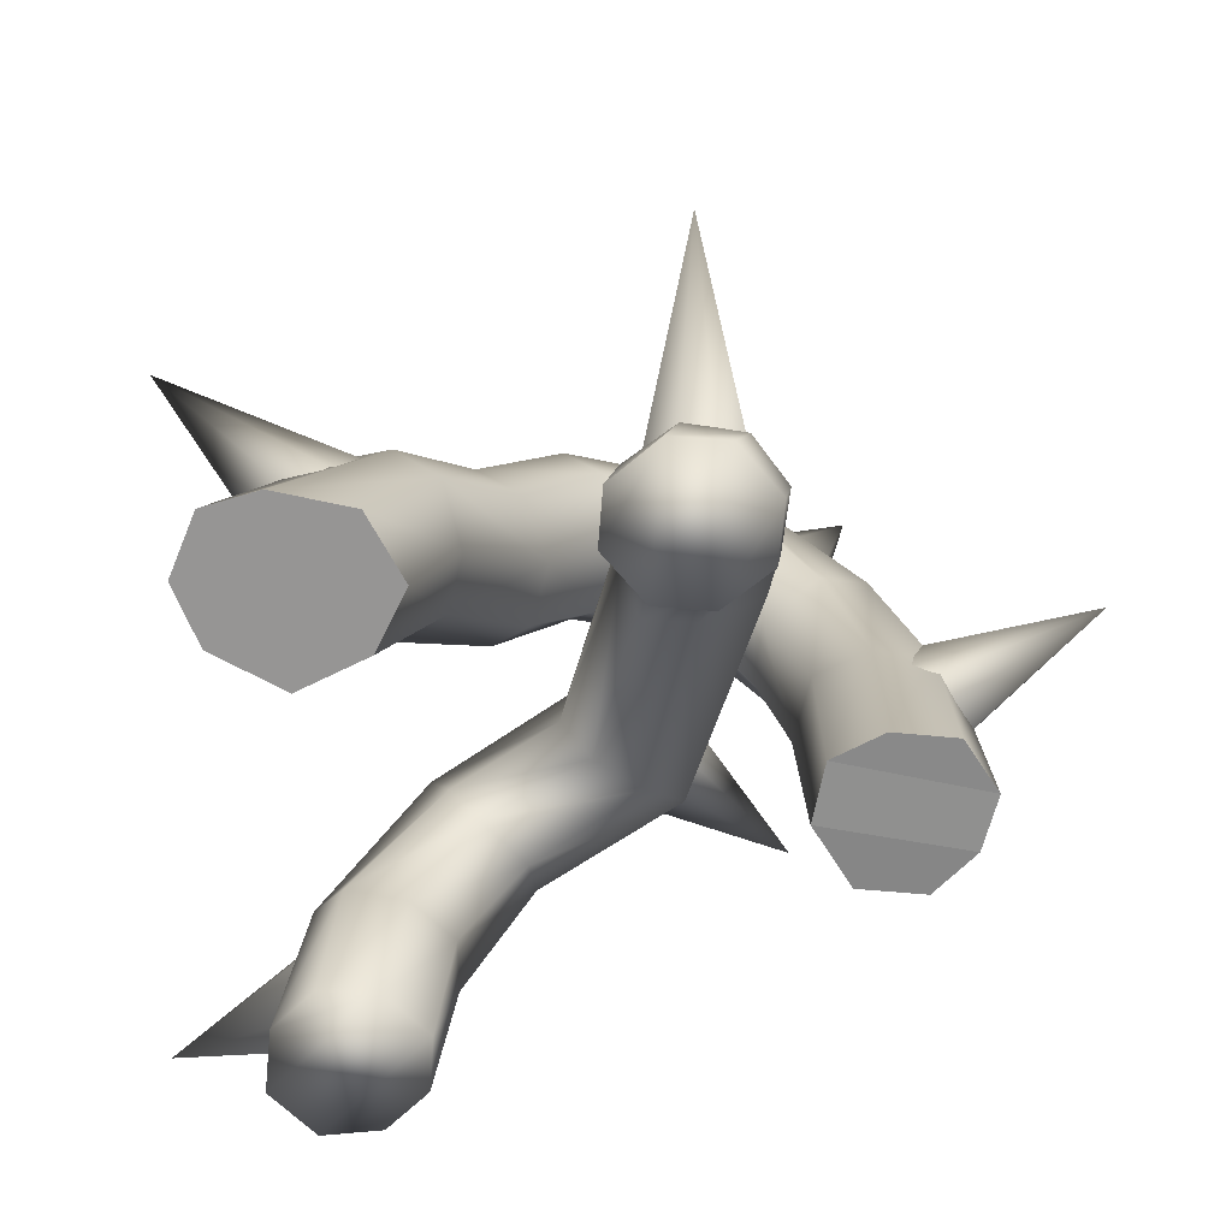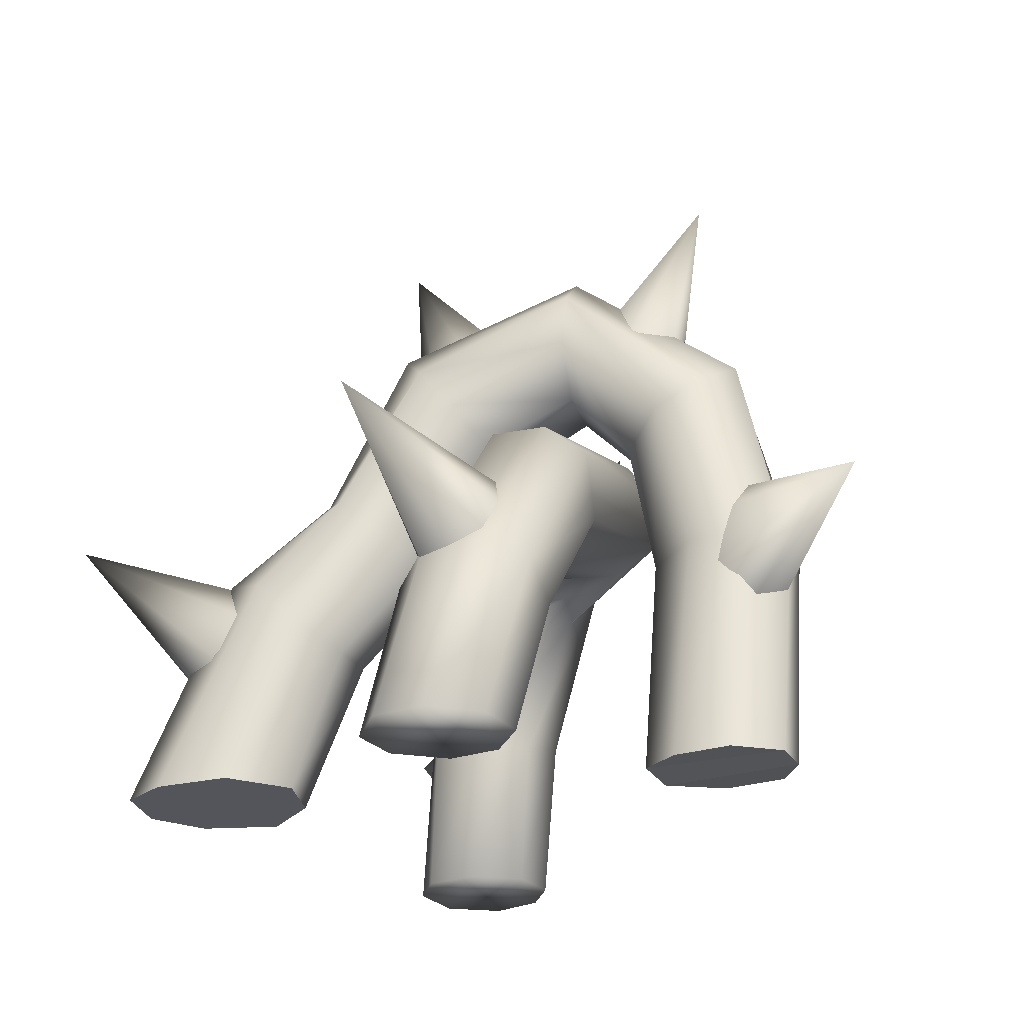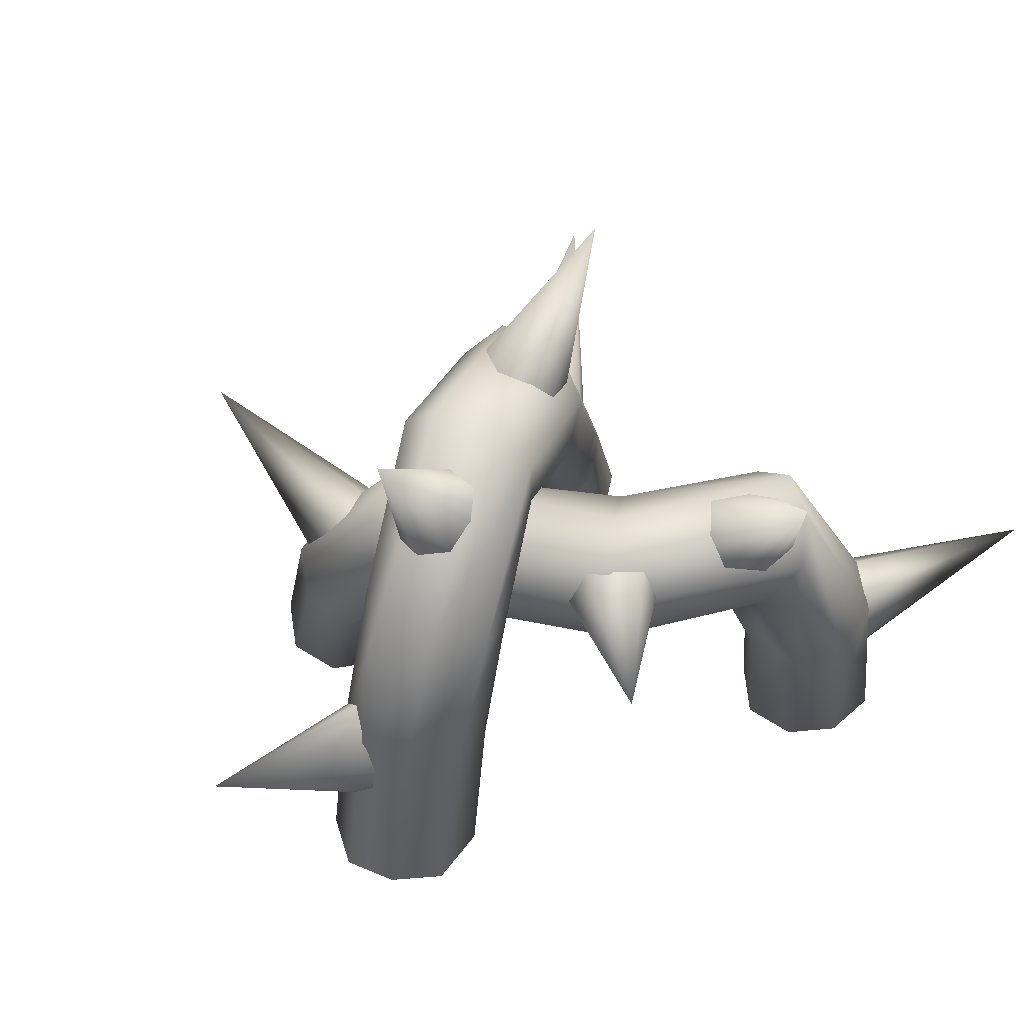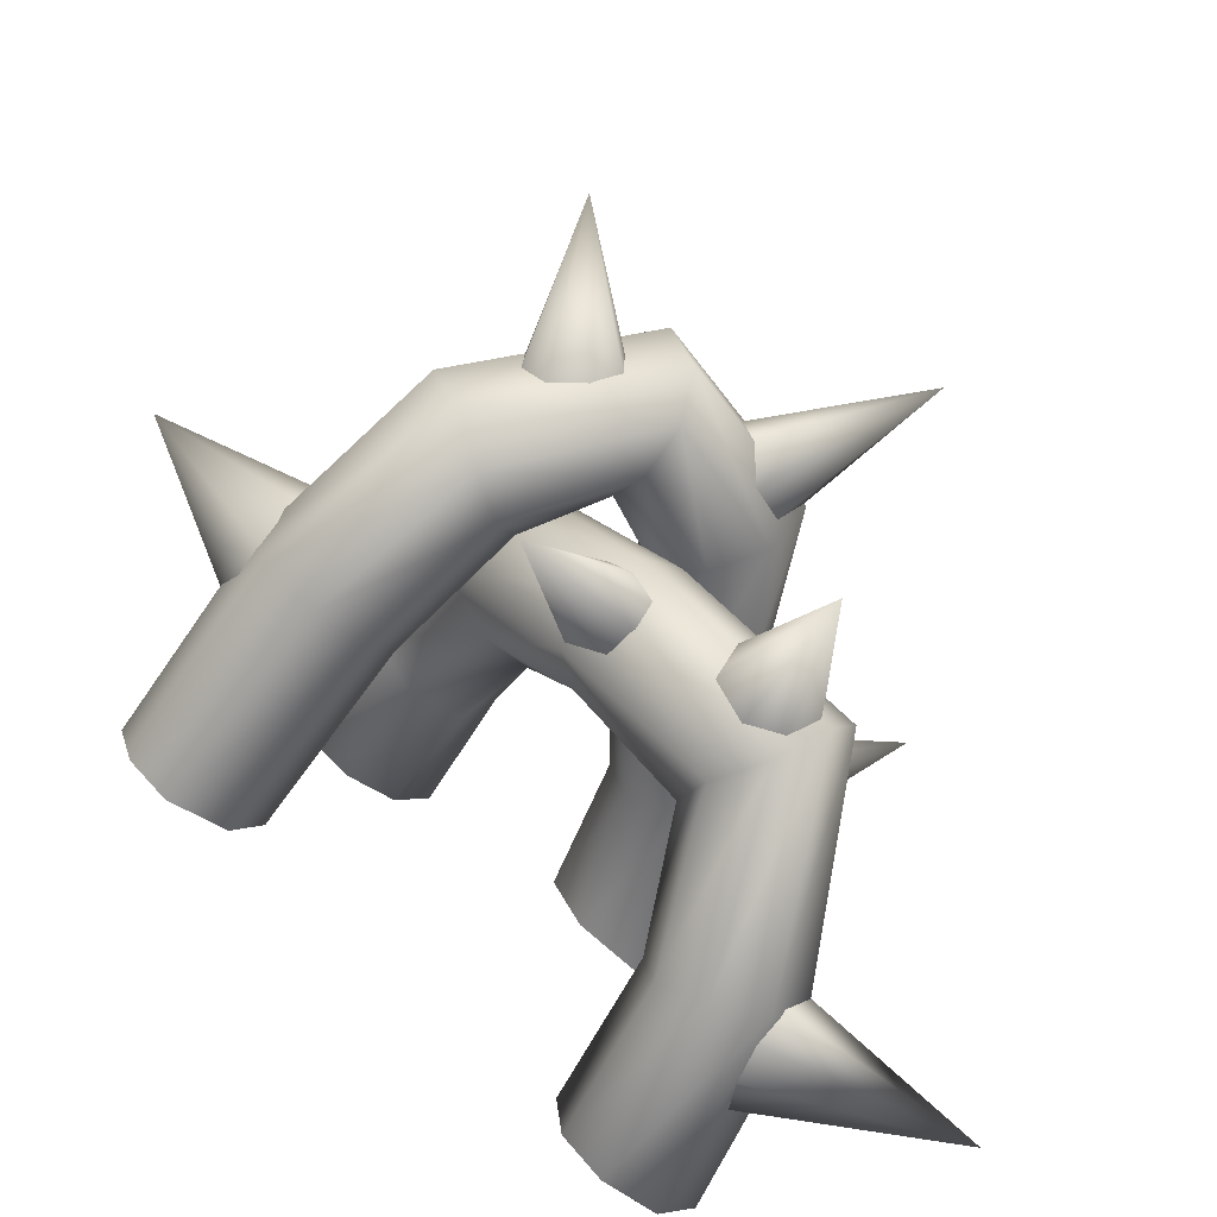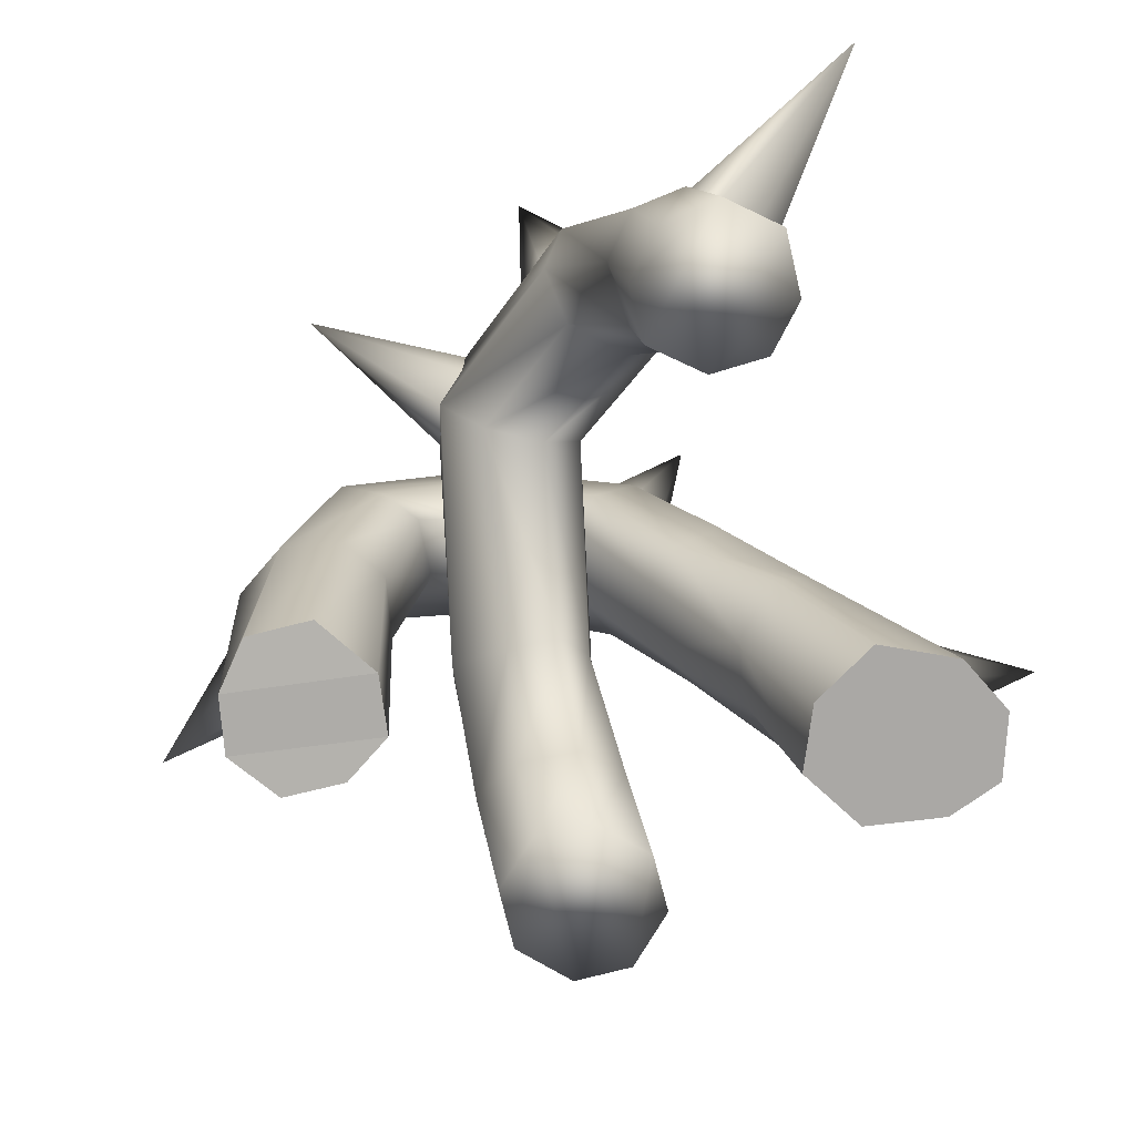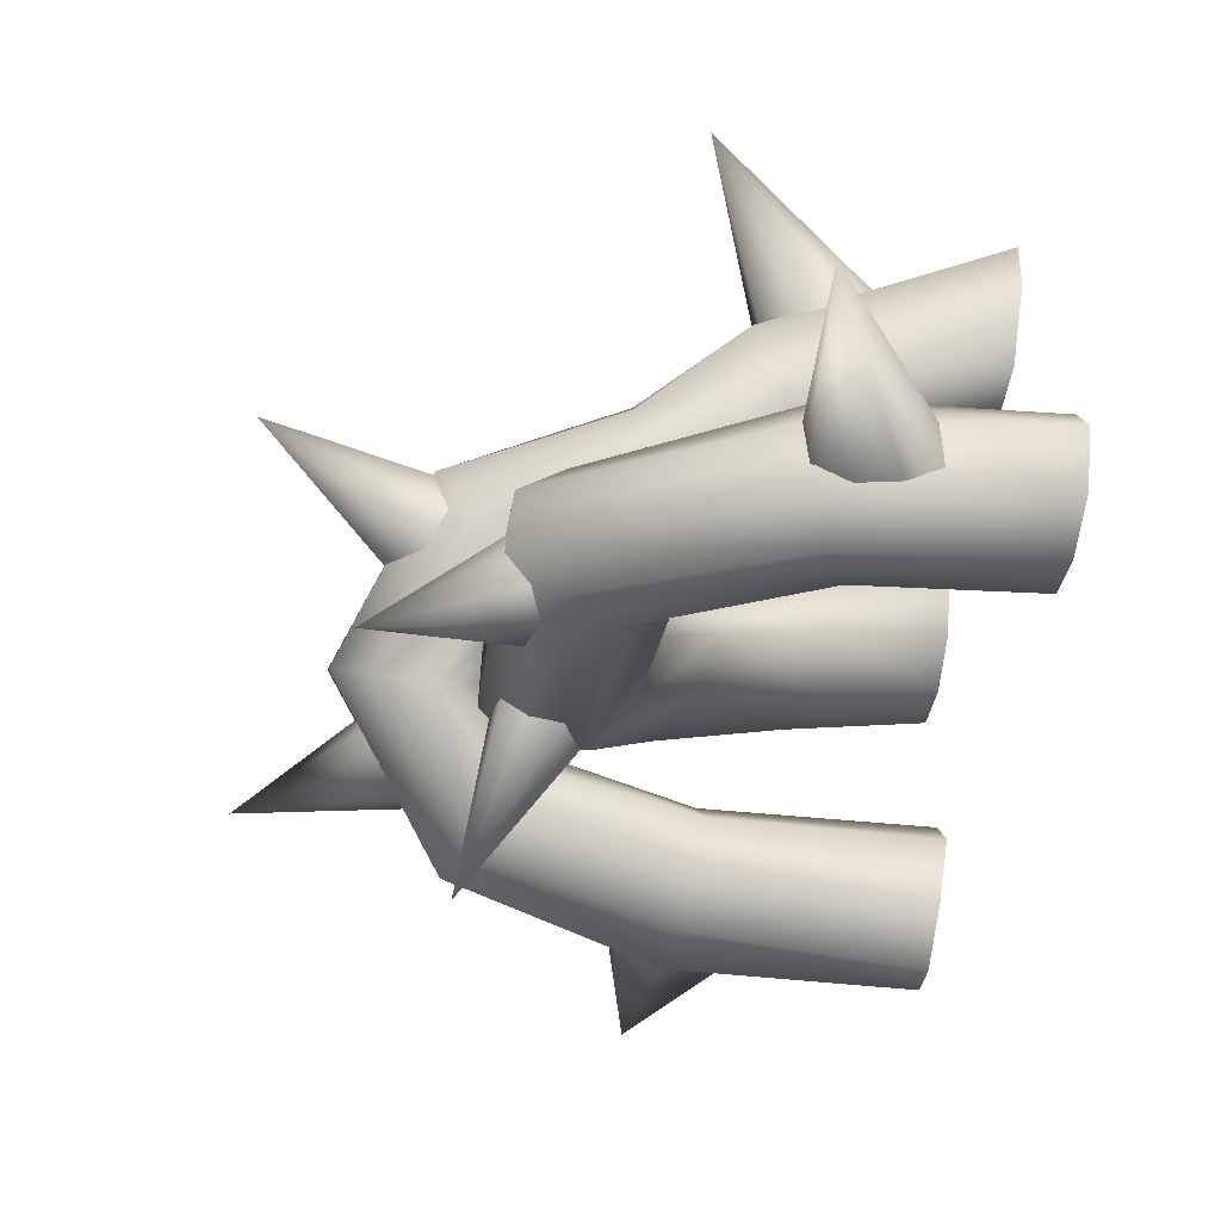
<metadata>
{"format":"obj","ext":"obj","renderer":"f3d","projection":"perspective","resolution":1024,"background":"white","views":[{"elev":-67.6,"azim":2.9,"up":"+Y"},{"elev":-25.0,"azim":37.3,"up":"+Y"},{"elev":51.9,"azim":133.2,"up":"+Y"},{"elev":-68.8,"azim":146.4,"up":"+Z"},{"elev":-75.2,"azim":-158.0,"up":"+Y"},{"elev":-69.5,"azim":-98.3,"up":"+Z"}]}
</metadata>
<code>
o model_1129
v -0.07978 0.6996 0.02252
v -0.09892 0.663 0.08836
v -0.1814 1.025 0.05207
v -0.07254 0.664 0.1615
v -0.07254 0.664 0.1615
v -0.02575 0.702 0.186
v 0.0231 0.7548 0.1569
v 0.0494 0.7914 0.08461
v 0.03162 0.7904 0.01913
v -0.02632 0.7524 0.002507
v 0.2611 0.7351 0.04997
v 0.3139 0.7107 -0.007449
v 0.3766 0.9978 -0.02645
v 0.3139 0.7107 -0.007449
v 0.3148 0.7094 -0.04966
v 0.2782 0.7319 -0.09315
v 0.2214 0.7651 -0.09178
v 0.3766 0.9978 -0.02645
v 0.1728 0.7895 -0.06615
v 0.1657 0.7908 -0.008268
v 0.1919 0.7683 0.04439
v 0.3914 0.2602 0.01477
v 0.4155 0.2235 -0.01772
v 0.6924 0.3957 0.06427
v 0.4155 0.2235 -0.01772
v 0.4002 0.2147 -0.1098
v 0.4339 0.2935 -0.1245
v 0.448 0.3638 -0.1224
v 0.4027 0.4534 -0.1001
v 0.3839 0.4755 -0.04532
v 0.3837 0.4178 0.0008552
v 0.4081 0.3156 0.02491
v -0.3935 0.2164 0.2393
v -0.4025 0.1766 0.2971
v -0.5801 0.451 0.4422
v -0.3644 0.1794 0.3622
v -0.3644 0.1794 0.3622
v -0.3245 0.2234 0.3795
v -0.5801 0.451 0.4422
v -0.2718 0.2827 0.3597
v -0.2578 0.3277 0.3101
v -0.2787 0.3196 0.2133
v -0.3407 0.2757 0.2033
v -0.3387 0.1981 -0.4435
v -0.3189 0.1162 -0.4087
v -0.6469 0.352 -0.5512
v -0.3339 0.1 -0.3223
v -0.6469 0.352 -0.5512
v -0.3339 0.1 -0.3223
v -0.3748 0.2127 -0.2822
v -0.3755 0.2911 -0.311
v -0.3598 0.3375 -0.3552
v -0.3355 0.3246 -0.4202
v -0.3306 0.2676 -0.4469
v -0.2623 0 0.4012
v -0.2141 0 0.3003
v -0.1636 0.2327 0.2509
v -0.1862 0.2673 0.3421
v 0.03129 0.602 0.1144
v 0.01263 0.6496 0.2017
v -0.09038 0.4289 0.2543
v -0.06053 0.3873 0.1706
v 0.3707 0.3642 0.03103
v 0.2869 0.3495 0.003145
v 0.2842 0 0.04184
v 0.3605 -0.004958 0.07924
v -0.2643 0 0.2113
v -0.3689 0 0.1655
v -0.2666 0.2801 0.1105
v -0.1896 0.2372 0.1643
v -0.04641 0.6484 -0.02048
v -0.007285 0.593 0.01202
v -0.08994 0.3939 0.07812
v -0.1482 0.4088 0.04354
v 0.2567 0.3401 -0.0903
v 0.2978 0.3497 -0.1591
v 0.3142 0.01046 -0.1439
v 0.2617 0 -0.04615
v 0.4976 0.3632 -0.06535
v 0.4549 0.3641 0.01366
v 0.4524 -0.00527 0.06598
v 0.4991 -0.0005289 -0.01454
v -0.04432 0.7265 0.209
v -0.09935 0.7771 0.1742
v -0.2145 0.5127 0.2326
v -0.1583 0.492 0.2724
v -0.4607 0 0.4117
v -0.3769 0 0.4323
v -0.2533 0.3372 0.3598
v -0.3272 0.3574 0.3417
v 0.3884 0.3659 -0.1823
v 0.4717 0.3708 -0.139
v 0.4741 0.005307 -0.09754
v 0.4114 0.01009 -0.1573
v -0.1308 0.7749 0.07954
v -0.1056 0.7163 0.002716
v -0.2156 0.4879 0.06166
v -0.2372 0.5163 0.1419
v -0.4712 0 0.2293
v -0.5037 0 0.3208
v -0.3578 0.3636 0.2345
v -0.3159 0.3349 0.1412
v 0.03129 0.602 0.1144
v -0.06053 0.3873 0.1706
v 0.2869 0.3495 0.003145
v 0.2842 0 0.04184
v -0.2141 0 0.3003
v -0.1636 0.2327 0.2509
v 0.3803 0.6941 -0.1357
v 0.3152 0.6443 -0.1829
v 0.1131 0.818 -0.08746
v 0.1348 0.8841 -0.03724
v 0.4205 0.6929 -0.05252
v 0.1738 0.8897 0.05396
v 0.3883 0.6601 0.009829
v 0.1911 0.8358 0.1087
v 0.3178 0.6157 0.03919
v 0.189 0.7464 0.1191
v 0.2313 0.58 -0.009548
v 0.1625 0.6715 0.05775
v 0.2138 0.5744 -0.1029
v 0.2313 0.58 -0.009548
v 0.1625 0.6715 0.05775
v 0.1243 0.6738 -0.04048
v 0.2509 0.5898 -0.1583
v 0.1129 0.735 -0.08848
v -0.4607 0 0.4117
v -0.5037 0 0.3208
v -0.2643 0 0.2113
v -0.2141 0 0.3003
v -0.4712 0 0.2293
v -0.3689 0 0.1655
v -0.3769 0 0.4323
v -0.2623 0 0.4012
v 0.2842 0 0.04184
v 0.2617 0 -0.04615
v 0.4741 0.005307 -0.09754
v 0.4991 -0.0005289 -0.01454
v 0.2617 0 -0.04615
v 0.3142 0.01046 -0.1439
v 0.4114 0.01009 -0.1573
v 0.4741 0.005307 -0.09754
v 0.3605 -0.004958 0.07924
v 0.2842 0 0.04184
v 0.4991 -0.0005289 -0.01454
v 0.4524 -0.00527 0.06598
v 0.2305 0 0.3011
v 0.1574 0 0.2481
v 0.1664 0.1899 0.2011
v 0.2447 0.2189 0.2341
v 0.1073 0.5259 -0.2636
v 0.05361 0.4719 -0.2167
v -0.1211 0.4523 -0.3185
v -0.116 0.5242 -0.3976
v -0.2125 0.2385 -0.3179
v -0.2167 0.2579 -0.4088
v 0.07358 0 0.2591
v 0.01579 0 0.3342
v 0.03041 0.2148 0.2823
v 0.07352 0.1855 0.2171
v -0.02068 0.4699 -0.1629
v -0.06681 0.5352 -0.1315
v -0.2322 0.5159 -0.2229
v -0.1879 0.4521 -0.2414
v -0.3642 0.2703 -0.2474
v -0.2722 0.2412 -0.2564
v -0.2748 0.2918 -0.4599
v -0.3558 0.3189 -0.4569
v -0.2052 0.6712 -0.3946
v -0.1578 0.6071 -0.4323
v 0.08306 0.6765 -0.2263
v 0.1171 0.6147 -0.265
v 0.1857 0 0.4649
v 0.2435 0 0.3897
v 0.2625 0.2645 0.3082
v 0.2135 0.2849 0.3766
v -0.4115 0.3293 -0.3894
v -0.4145 0.3075 -0.3008
v -0.2658 0.6051 -0.2522
v -0.2514 0.6691 -0.3242
v -0.05762 0.6244 -0.1312
v 0.01964 0.6803 -0.1805
v 0.02674 0 0.418
v 0.1019 0 0.4758
v 0.1231 0.2856 0.396
v 0.04319 0.2575 0.3516
v 0.05361 0.4719 -0.2167
v -0.1211 0.4523 -0.3185
v -0.2125 0.2385 -0.3179
v 0.1574 0 0.2481
v 0.1664 0.1899 0.2011
v 0.07358 0 0.2591
v 0.1574 0 0.2481
v 0.1857 0 0.4649
v 0.1019 0 0.4758
v 0.2305 0 0.3011
v 0.2435 0 0.3897
v 0.01579 0 0.3342
v 0.02674 0 0.418
v -0.2318 0 -0.325
v -0.2943 0 -0.258
v -0.4558 0 -0.3991
v -0.3928 0 -0.4675
v -0.378 0 -0.2503
v -0.4413 0 -0.3048
v -0.2422 0 -0.4084
v -0.3052 0 -0.4632
v -0.4413 0 -0.3048
v -0.378 0 -0.2503
v -0.2943 0 -0.258
v -0.2318 0 -0.325
v -0.2318 0 -0.325
v -0.2422 0 -0.4084
v -0.3052 0 -0.4632
v -0.3928 0 -0.4675
v -0.4558 0 -0.3991
v 0.2081 0.5509 0.1944
v 0.1228 0.5525 0.2212
v 0.2525 0.5101 0.1412
v 0.2313 0.4189 0.09158
v 0.137 0.361 0.08458
v 0.05759 0.3521 0.096
v 0.137 0.361 0.08458
v 0.0332 0.4107 0.1511
v 0.04659 0.4961 0.1967
v 0.04333 0.2585 0.2523
v 0.1054 0.1781 0.289
v 0.1555 0.4672 0.628
v 0.1755 0.1938 0.2661
v 0.1755 0.1938 0.2661
v 0.2276 0.2617 0.271
v 0.2198 0.3541 0.2556
v 0.1555 0.4672 0.628
v 0.1848 0.4169 0.2259
v 0.112 0.4132 0.206
v 0.05321 0.3453 0.2075
v 0.1159 0.5336 -0.2007
v 0.08066 0.5124 -0.2329
v 0.2627 0.6776 -0.434
v 0.08066 0.5124 -0.2329
v 0.01355 0.5371 -0.2621
v -0.01605 0.5949 -0.2609
v -0.003256 0.6428 -0.2344
v 0.04442 0.6552 -0.1979
v 0.09185 0.6392 -0.1794
v 0.1287 0.5857 -0.1741
v -0.252 0.5605 -0.3353
v -0.2547 0.5769 -0.2712
v -0.09626 0.839 -0.4636
v -0.2049 0.603 -0.2355
v -0.1256 0.6237 -0.2069
v -0.05624 0.6266 -0.2683
v -0.05439 0.6102 -0.3401
v -0.109 0.5877 -0.3878
v -0.09626 0.839 -0.4636
v -0.1841 0.5635 -0.386
v -0.1841 0.5635 -0.386
g surface_000
f 5 6 3
f 6 7 3
f 7 8 3
f 8 9 3
f 9 10 3
f 10 1 3
f 1 2 3
f 2 4 3
f 19 20 13
f 20 21 13
f 21 11 13
f 11 12 13
f 17 19 18
f 16 17 18
f 15 16 13
f 14 15 13
f 25 26 24
f 26 27 24
f 27 28 24
f 28 29 24
f 29 30 24
f 24 30 31
f 31 32 24
f 32 22 24
f 22 23 24
f 37 38 39
f 38 40 35
f 40 41 35
f 41 42 35
f 42 43 35
f 43 33 35
f 33 34 35
f 34 36 35
f 45 47 48
f 52 53 46
f 53 54 46
f 54 44 46
f 44 45 46
f 51 52 48
f 50 51 48
f 49 50 48
f 143 145 146
f 143 144 145
f 139 141 142
f 139 140 141
f 135 137 138
f 135 136 137
f 133 130 134
f 133 127 130
f 127 129 130
f 127 128 129
f 128 132 129
f 128 131 132
f 105 78 106
f 105 75 78
f 75 77 78
f 75 76 77
f 76 94 77
f 76 91 94
f 91 93 94
f 75 105 122
f 75 122 121
f 76 75 121
f 76 121 125
f 91 76 125
f 91 125 110
f 92 91 110
f 91 92 93
f 92 82 93
f 92 79 82
f 79 81 82
f 121 122 123
f 121 123 124
f 125 121 124
f 125 124 126
f 110 125 126
f 110 126 111
f 109 110 111
f 92 110 109
f 79 92 109
f 79 109 113
f 80 79 113
f 79 80 81
f 80 66 81
f 124 123 103
f 124 103 72
f 126 124 72
f 126 72 71
f 111 126 71
f 111 71 96
f 96 112 111
f 109 111 112
f 113 109 112
f 113 112 114
f 115 113 114
f 80 113 115
f 72 103 104
f 72 104 73
f 71 72 73
f 71 73 74
f 96 71 74
f 96 74 97
f 95 96 97
f 96 95 112
f 114 112 95
f 114 95 84
f 116 114 84
f 115 114 116
f 104 70 73
f 74 73 70
f 74 70 69
f 74 69 102
f 74 102 97
f 98 97 102
f 95 97 98
f 84 95 98
f 84 98 85
f 83 84 85
f 116 84 83
f 104 108 70
f 107 70 108
f 107 67 70
f 67 69 70
f 67 68 69
f 68 102 69
f 68 99 102
f 99 101 102
f 98 102 101
f 85 98 101
f 85 101 90
f 86 85 90
f 83 85 86
f 60 83 86
f 118 83 60
f 118 116 83
f 99 100 101
f 100 90 101
f 100 87 90
f 87 89 90
f 86 90 89
f 86 89 58
f 86 58 61
f 60 86 61
f 59 60 61
f 120 60 59
f 120 118 60
f 87 88 89
f 88 58 89
f 88 55 58
f 55 57 58
f 62 58 57
f 62 61 58
f 59 61 62
f 55 56 57
f 119 118 120
f 119 117 118
f 117 116 118
f 117 115 116
f 63 115 117
f 63 80 115
f 80 63 66
f 63 65 66
f 64 117 119
f 64 63 117
f 63 64 65
f 210 211 189
f 210 189 166
f 209 210 166
f 209 166 165
f 208 209 165
f 208 165 178
f 216 208 178
f 166 189 188
f 166 188 164
f 165 166 164
f 165 164 163
f 178 165 163
f 178 163 179
f 177 178 179
f 216 178 177
f 215 216 177
f 215 177 168
f 214 215 168
f 187 164 188
f 187 161 164
f 161 163 164
f 161 162 163
f 162 179 163
f 162 181 179
f 181 180 179
f 177 179 180
f 168 177 180
f 168 180 169
f 167 168 169
f 214 168 167
f 213 214 167
f 222 161 187
f 224 161 222
f 224 162 161
f 225 162 224
f 225 181 162
f 218 181 225
f 218 182 181
f 181 182 180
f 182 169 180
f 222 187 223
f 191 222 223
f 191 160 222
f 160 224 222
f 160 159 224
f 159 225 224
f 159 186 225
f 186 218 225
f 186 185 218
f 185 217 218
f 217 182 218
f 217 171 182
f 182 171 169
f 190 160 191
f 190 157 160
f 157 159 160
f 157 158 159
f 158 186 159
f 158 183 186
f 183 185 186
f 183 184 185
f 184 176 185
f 185 176 217
f 176 219 217
f 219 171 217
f 219 172 171
f 171 172 170
f 171 170 169
f 167 169 170
f 156 167 170
f 213 167 156
f 184 173 176
f 173 175 176
f 176 175 219
f 175 220 219
f 220 172 219
f 220 151 172
f 172 151 154
f 172 154 170
f 156 170 154
f 155 156 154
f 212 156 155
f 212 213 156
f 173 174 175
f 174 150 175
f 175 150 220
f 150 221 220
f 221 151 220
f 221 152 151
f 151 152 153
f 151 153 154
f 155 154 153
f 174 147 150
f 147 149 150
f 150 149 221
f 147 148 149
f 206 203 207
f 206 200 203
f 200 202 203
f 200 201 202
f 201 205 202
f 201 204 205
f 198 195 199
f 198 192 195
f 192 194 195
f 192 193 194
f 193 197 194
f 193 196 197
f 230 231 228
f 234 235 228
f 235 236 228
f 236 226 228
f 226 227 228
f 227 229 228
f 232 234 233
f 231 232 233
f 240 241 239
f 241 242 239
f 242 243 239
f 243 244 239
f 244 245 239
f 245 246 239
f 246 237 239
f 237 238 239
f 254 256 249
f 253 254 255
f 257 247 249
f 247 248 249
f 248 250 249
f 250 251 249
f 251 252 249
f 252 253 249

</code>
